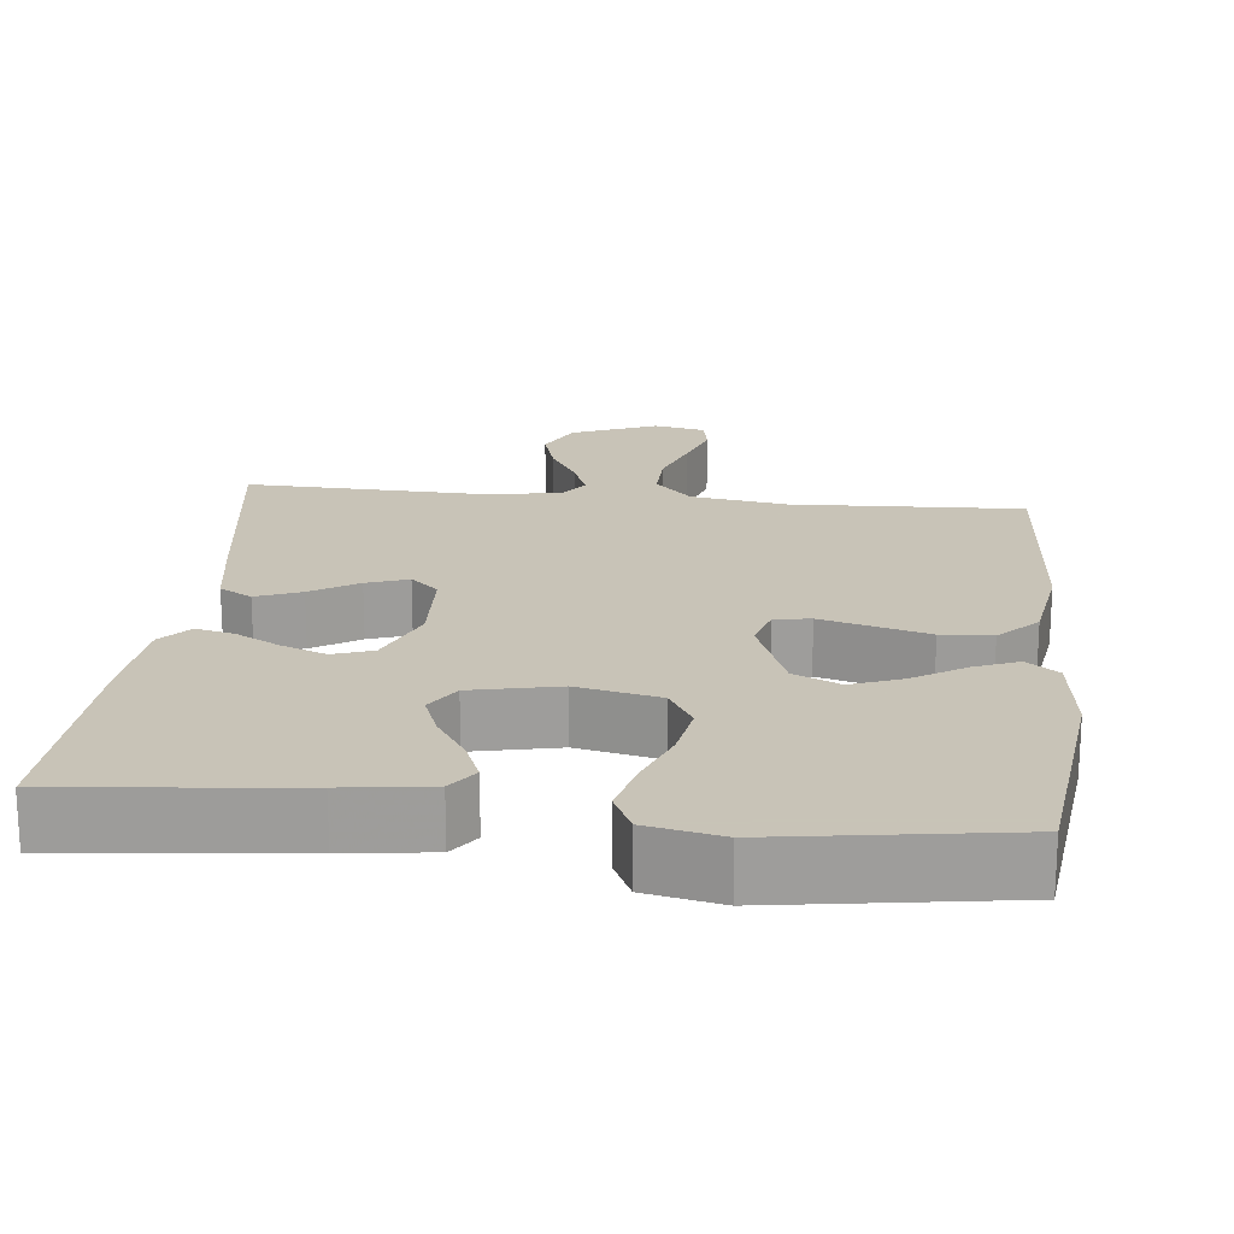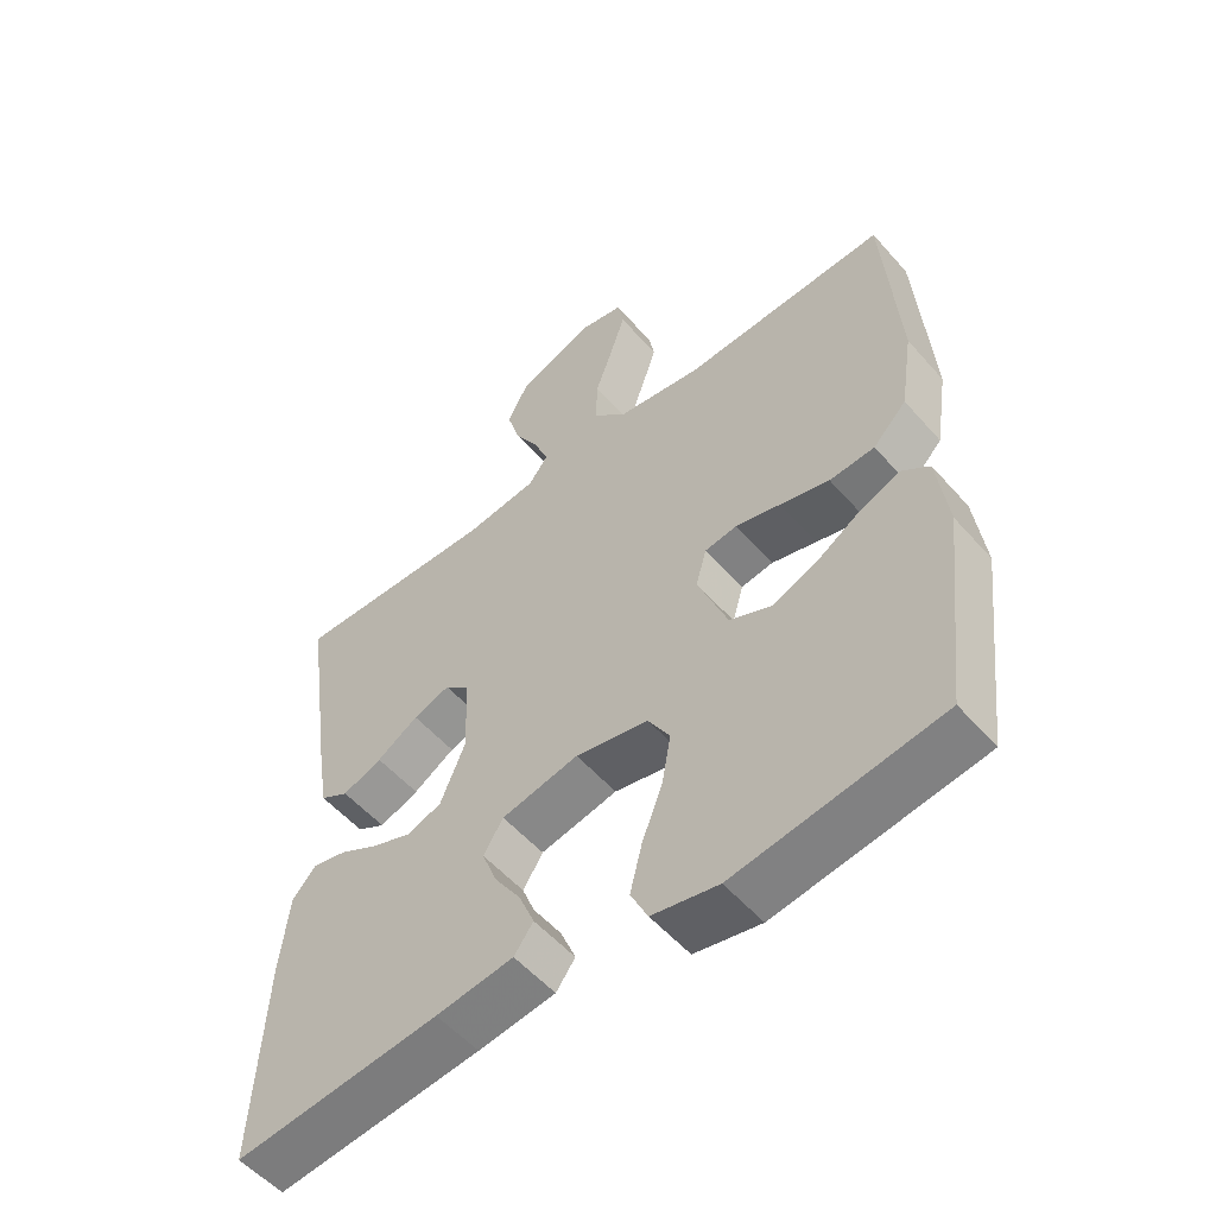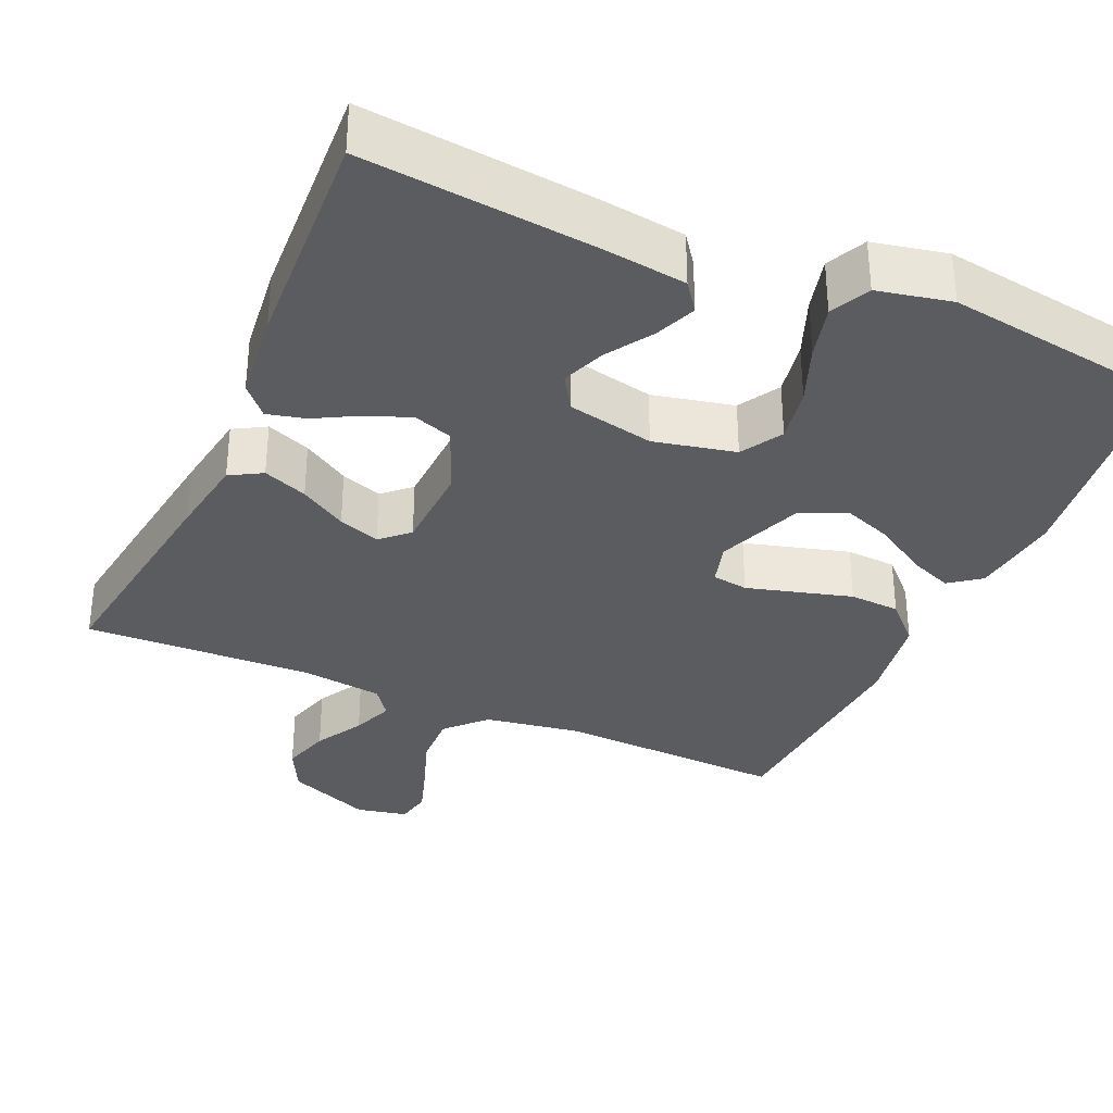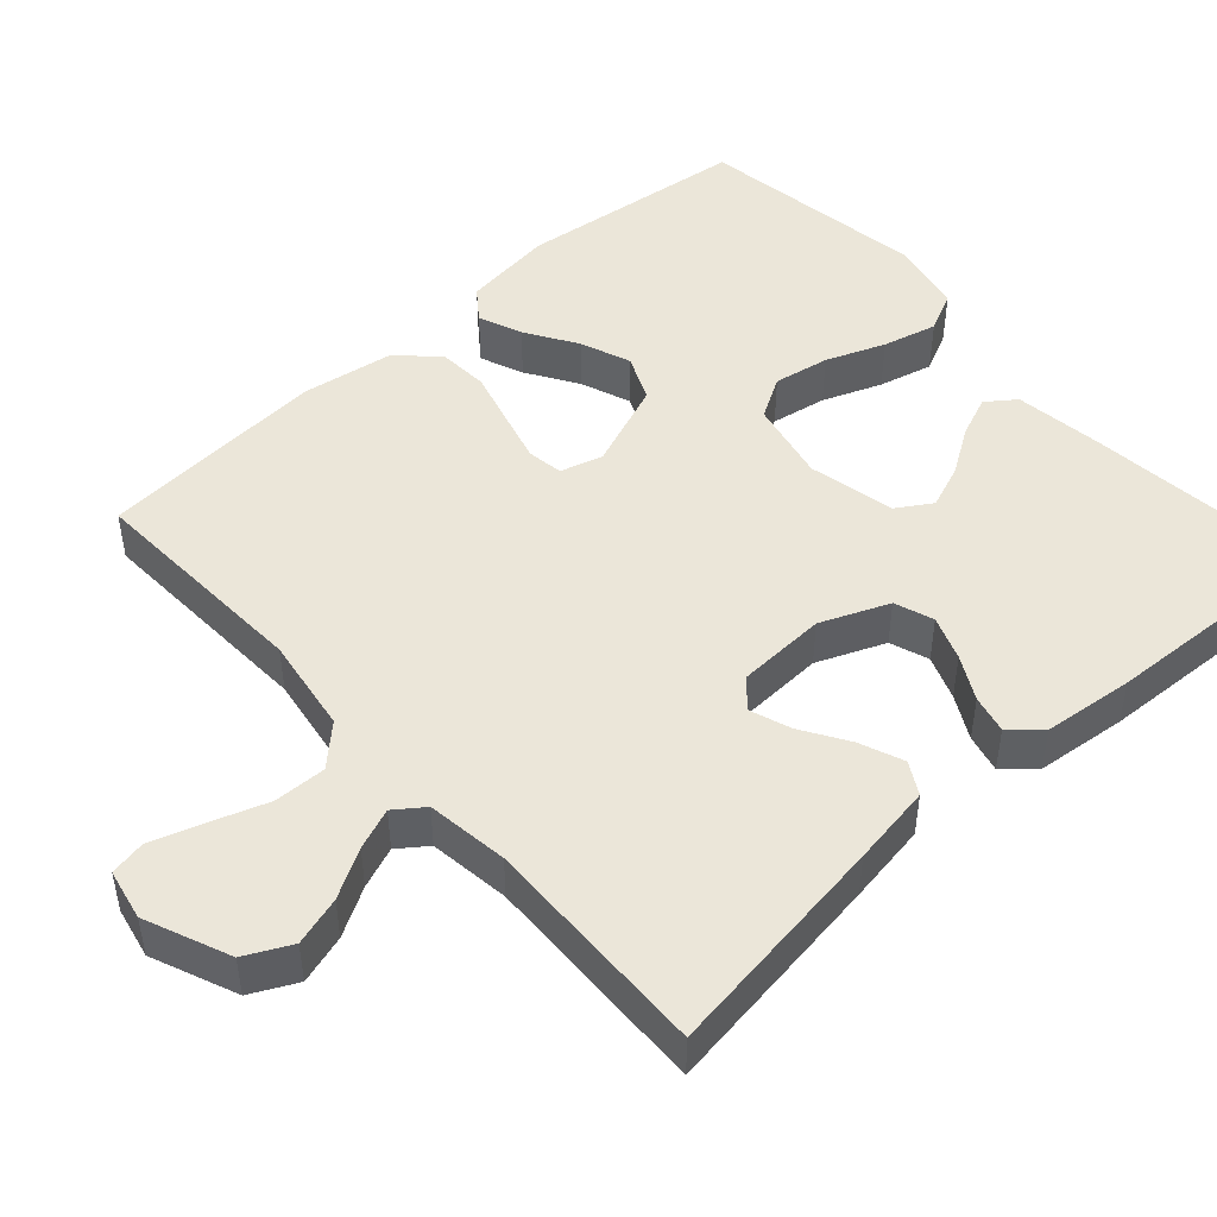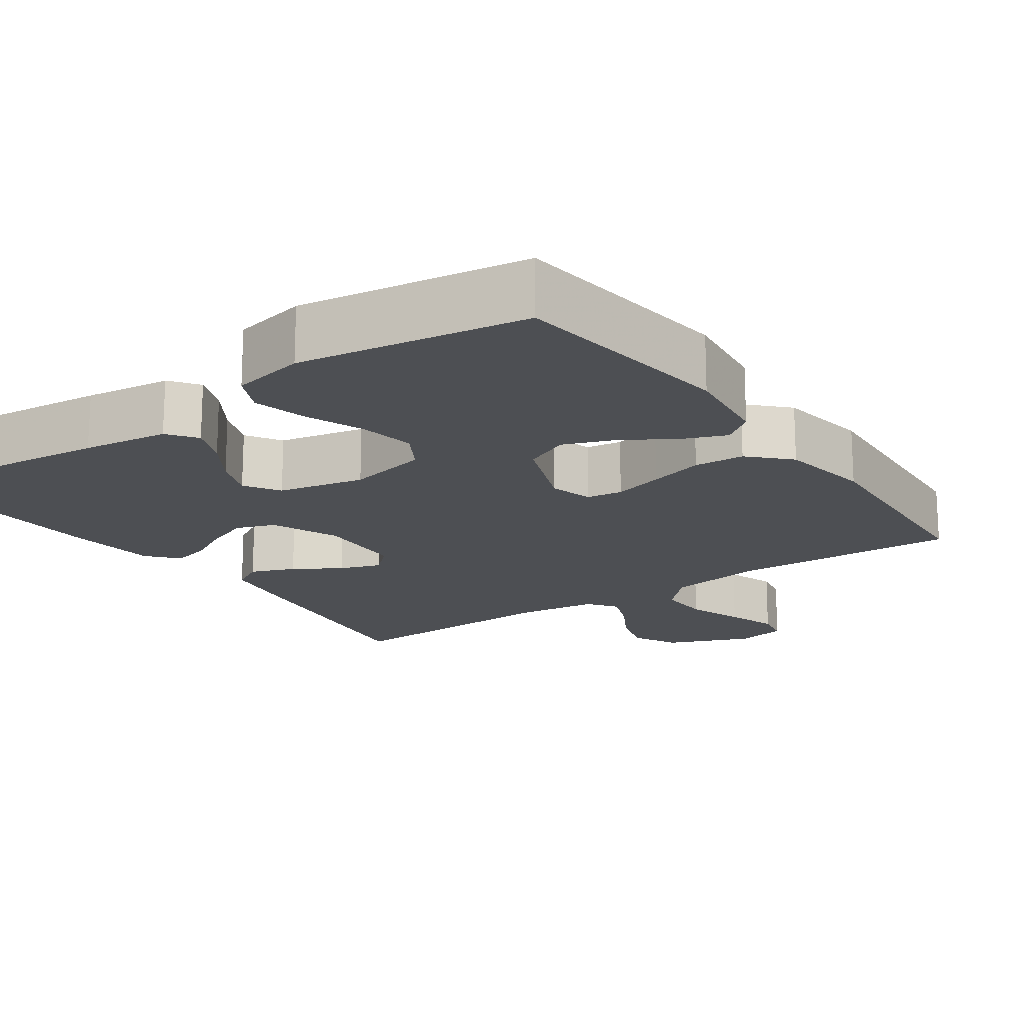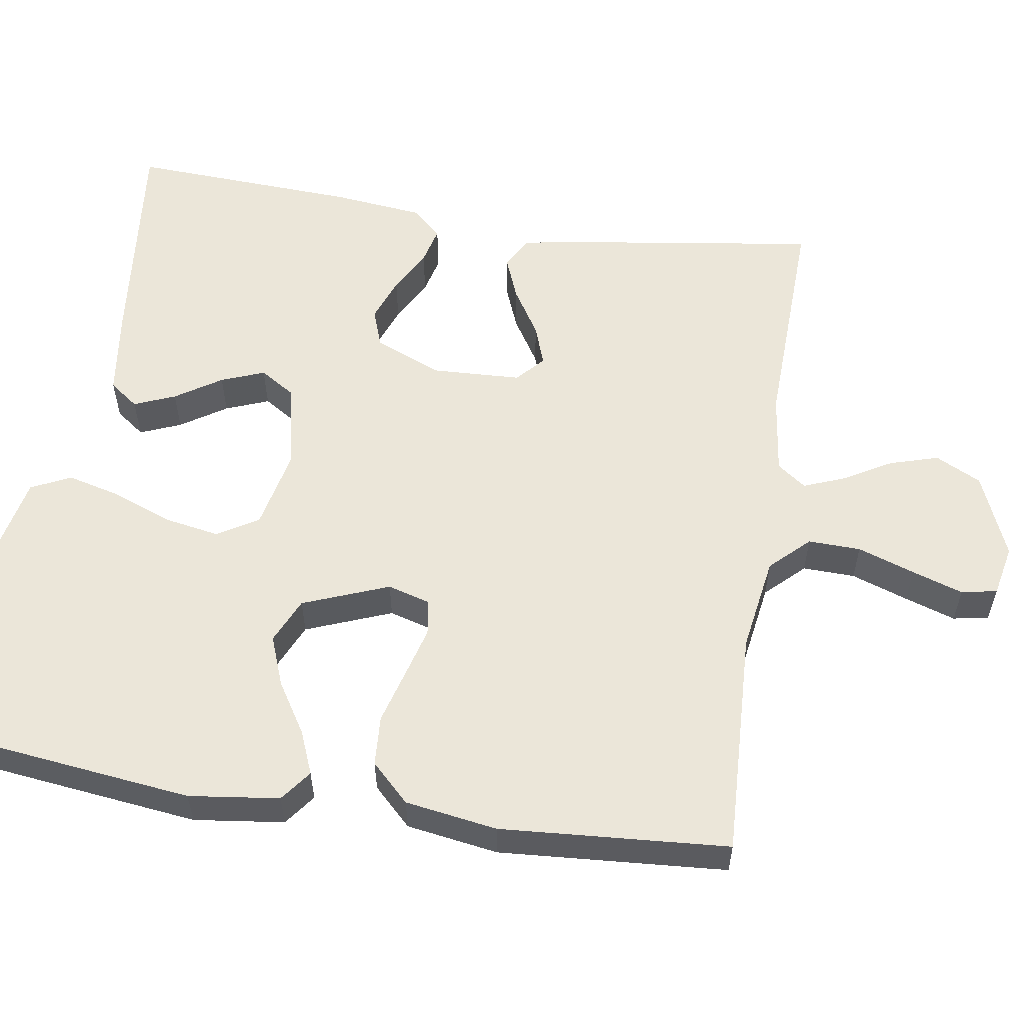
<metadata>
{"format":"obj","ext":"obj","renderer":"f3d","projection":"perspective","resolution":1024,"background":"white","views":[{"elev":19.8,"azim":-174.0,"up":"+Y"},{"elev":-54.6,"azim":-139.6,"up":"+Z"},{"elev":-33.9,"azim":156.3,"up":"+Y"},{"elev":47.8,"azim":48.0,"up":"+Y"},{"elev":-17.6,"azim":-144.9,"up":"+Y"},{"elev":56.7,"azim":-81.2,"up":"+Y"}]}
</metadata>
<code>
v -0.5 0.07 -0.5
v -0.536 0.07 -0.2
v -0.521 0.07 -0.081
v -0.48 0.07 -0.05
v -0.423 0.07 -0.073
v -0.356 0.07 -0.115
v -0.29 0.07 -0.14
v -0.23 0.07 -0.113
v -0.186 0.07 0
v -0.202 0.07 0.056
v -0.249 0.07 0.063
v -0.315 0.07 0.045
v -0.387 0.07 0.025
v -0.453 0.07 0.029
v -0.502 0.07 0.079
v -0.521 0.07 0.2
v -0.5 0.07 0.5
v -0.2 0.07 0.487
v -0.074 0.07 0.507
v -0.026 0.07 0.557
v -0.028 0.07 0.626
v -0.054 0.07 0.701
v -0.076 0.07 0.768
v -0.067 0.07 0.815
v 0 0.07 0.829
v 0.111 0.07 0.783
v 0.141 0.07 0.723
v 0.122 0.07 0.659
v 0.086 0.07 0.596
v 0.065 0.07 0.542
v 0.093 0.07 0.504
v 0.2 0.07 0.49
v 0.5 0.07 0.5
v 0.457 0.07 0.2
v 0.44 0.07 0.094
v 0.398 0.07 0.07
v 0.34 0.07 0.093
v 0.279 0.07 0.131
v 0.225 0.07 0.15
v 0.189 0.07 0.117
v 0.184 0.07 0
v 0.221 0.07 -0.089
v 0.272 0.07 -0.107
v 0.33 0.07 -0.085
v 0.387 0.07 -0.054
v 0.437 0.07 -0.042
v 0.472 0.07 -0.081
v 0.485 0.07 -0.2
v 0.5 0.07 -0.5
v 0.2 0.07 -0.469
v 0.087 0.07 -0.454
v 0.059 0.07 -0.416
v 0.081 0.07 -0.362
v 0.12 0.07 -0.302
v 0.142 0.07 -0.245
v 0.113 0.07 -0.199
v 0 0.07 -0.175
v -0.107 0.07 -0.198
v -0.139 0.07 -0.252
v -0.126 0.07 -0.325
v -0.096 0.07 -0.402
v -0.078 0.07 -0.473
v -0.103 0.07 -0.525
v -0.2 0.07 -0.545
v -0.5 0 -0.5
v -0.536 0 -0.2
v -0.521 0 -0.081
v -0.48 0 -0.05
v -0.423 0 -0.073
v -0.356 0 -0.115
v -0.29 0 -0.14
v -0.23 0 -0.113
v -0.186 0 0
v -0.202 0 0.056
v -0.249 0 0.063
v -0.315 0 0.045
v -0.387 0 0.025
v -0.453 0 0.029
v -0.502 0 0.079
v -0.521 0 0.2
v -0.5 0 0.5
v -0.2 0 0.487
v -0.074 0 0.507
v -0.026 0 0.557
v -0.028 0 0.626
v -0.054 0 0.701
v -0.076 0 0.768
v -0.067 0 0.815
v 0 0 0.829
v 0.111 0 0.783
v 0.141 0 0.723
v 0.122 0 0.659
v 0.086 0 0.596
v 0.065 0 0.542
v 0.093 0 0.504
v 0.2 0 0.49
v 0.5 0 0.5
v 0.457 0 0.2
v 0.44 0 0.094
v 0.398 0 0.07
v 0.34 0 0.093
v 0.279 0 0.131
v 0.225 0 0.15
v 0.189 0 0.117
v 0.184 0 0
v 0.221 0 -0.089
v 0.272 0 -0.107
v 0.33 0 -0.085
v 0.387 0 -0.054
v 0.437 0 -0.042
v 0.472 0 -0.081
v 0.485 0 -0.2
v 0.5 0 -0.5
v 0.2 0 -0.469
v 0.087 0 -0.454
v 0.059 0 -0.416
v 0.081 0 -0.362
v 0.12 0 -0.302
v 0.142 0 -0.245
v 0.113 0 -0.199
v 0 0 -0.175
v -0.107 0 -0.198
v -0.139 0 -0.252
v -0.126 0 -0.325
v -0.096 0 -0.402
v -0.078 0 -0.473
v -0.103 0 -0.525
v -0.2 0 -0.545
f 4 5 6
f 3 4 6
f 2 3 6
f 1 2 6
f 64 1 6
f 63 64 6
f 62 63 6
f 61 62 6
f 60 61 6
f 59 60 6 7
f 58 59 7 8
f 57 58 8 9
f 56 57 9 10
f 52 53 54
f 51 52 54
f 50 51 54
f 49 50 54
f 48 49 54
f 47 48 54
f 46 47 54
f 45 46 54
f 44 45 54
f 43 44 54 55
f 42 43 55 56
f 36 37 38
f 35 36 38
f 34 35 38
f 33 34 38
f 32 33 38
f 31 32 38 39
f 30 31 39 40
f 27 28 29
f 26 27 29
f 25 26 29
f 24 25 29
f 23 24 29
f 22 23 29
f 21 22 29
f 20 21 29 30
f 30 40 41
f 20 30 41
f 19 20 41
f 16 17 18
f 15 16 18
f 14 15 18
f 13 14 18
f 12 13 18
f 11 12 18 19
f 42 56 10
f 41 42 10
f 19 41 10
f 10 11 19
f 70 69 68
f 70 68 67
f 70 67 66
f 70 66 65
f 70 65 128
f 70 128 127
f 70 127 126
f 70 126 125
f 70 125 124
f 71 70 124 123
f 72 71 123 122
f 73 72 122 121
f 74 73 121 120
f 118 117 116
f 118 116 115
f 118 115 114
f 118 114 113
f 118 113 112
f 118 112 111
f 118 111 110
f 118 110 109
f 118 109 108
f 119 118 108 107
f 120 119 107 106
f 102 101 100
f 102 100 99
f 102 99 98
f 102 98 97
f 102 97 96
f 103 102 96 95
f 104 103 95 94
f 93 92 91
f 93 91 90
f 93 90 89
f 93 89 88
f 93 88 87
f 93 87 86
f 93 86 85
f 94 93 85 84
f 105 104 94
f 105 94 84
f 105 84 83
f 82 81 80
f 82 80 79
f 82 79 78
f 82 78 77
f 82 77 76
f 83 82 76 75
f 74 120 106
f 74 106 105
f 74 105 83
f 83 75 74
f 1 65 66 2
f 2 66 67 3
f 3 67 68 4
f 4 68 69 5
f 5 69 70 6
f 6 70 71 7
f 7 71 72 8
f 8 72 73 9
f 9 73 74 10
f 10 74 75 11
f 11 75 76 12
f 12 76 77 13
f 13 77 78 14
f 14 78 79 15
f 15 79 80 16
f 16 80 81 17
f 17 81 82 18
f 18 82 83 19
f 19 83 84 20
f 20 84 85 21
f 21 85 86 22
f 22 86 87 23
f 23 87 88 24
f 24 88 89 25
f 25 89 90 26
f 26 90 91 27
f 27 91 92 28
f 28 92 93 29
f 29 93 94 30
f 30 94 95 31
f 31 95 96 32
f 32 96 97 33
f 33 97 98 34
f 34 98 99 35
f 35 99 100 36
f 36 100 101 37
f 37 101 102 38
f 38 102 103 39
f 39 103 104 40
f 40 104 105 41
f 41 105 106 42
f 42 106 107 43
f 43 107 108 44
f 44 108 109 45
f 45 109 110 46
f 46 110 111 47
f 47 111 112 48
f 48 112 113 49
f 49 113 114 50
f 50 114 115 51
f 51 115 116 52
f 52 116 117 53
f 53 117 118 54
f 54 118 119 55
f 55 119 120 56
f 56 120 121 57
f 57 121 122 58
f 58 122 123 59
f 59 123 124 60
f 60 124 125 61
f 61 125 126 62
f 62 126 127 63
f 63 127 128 64
f 64 128 65 1

</code>
